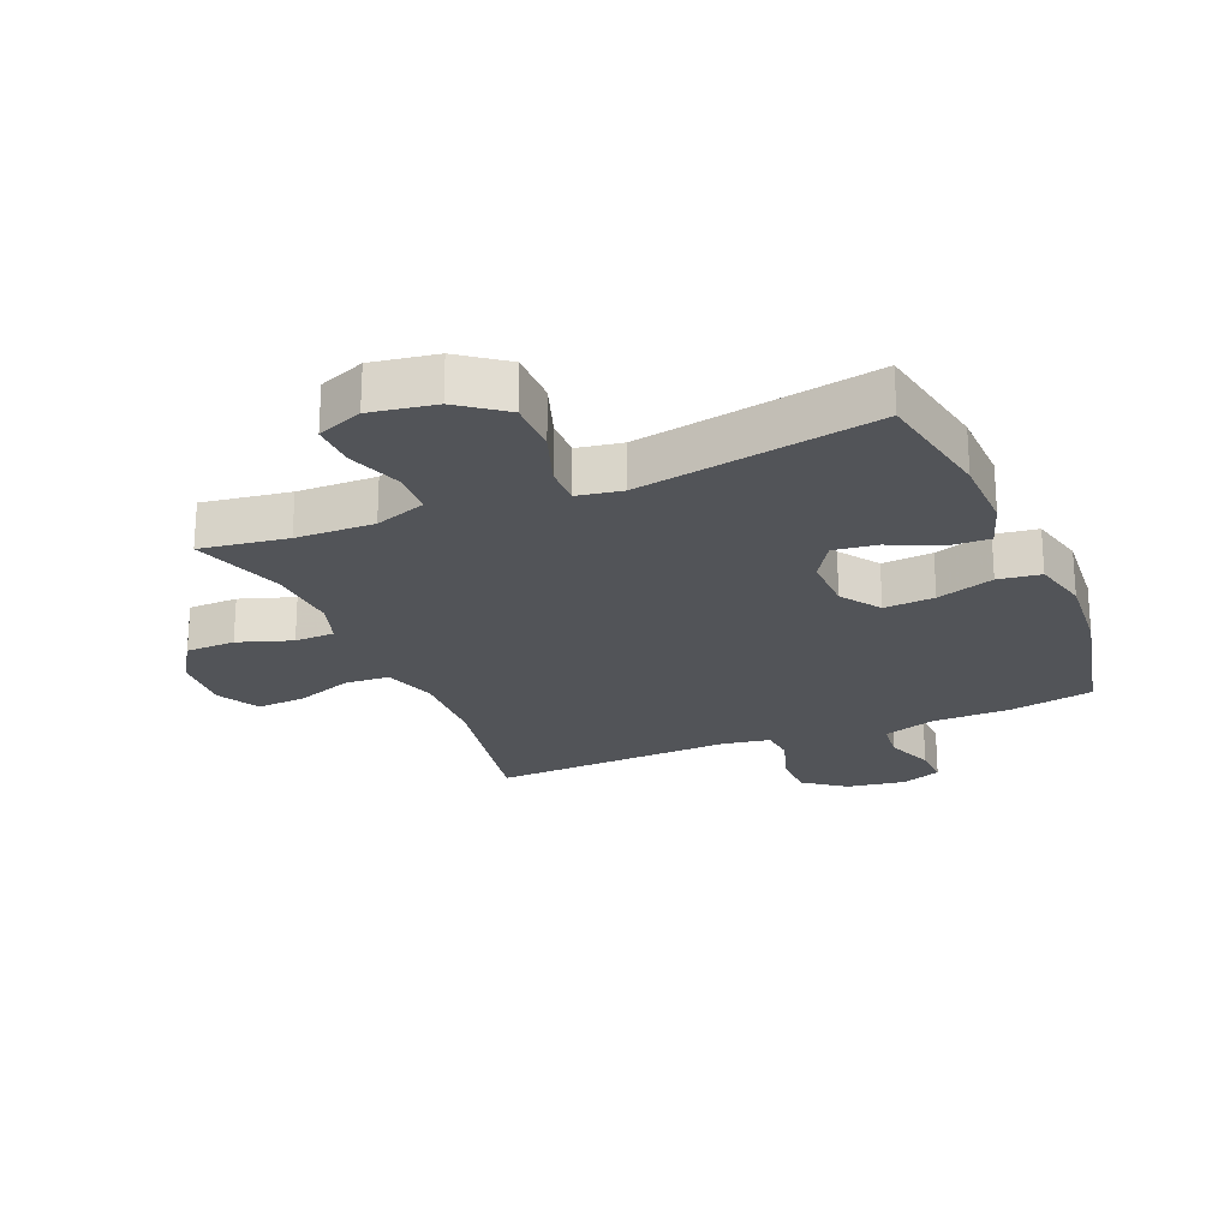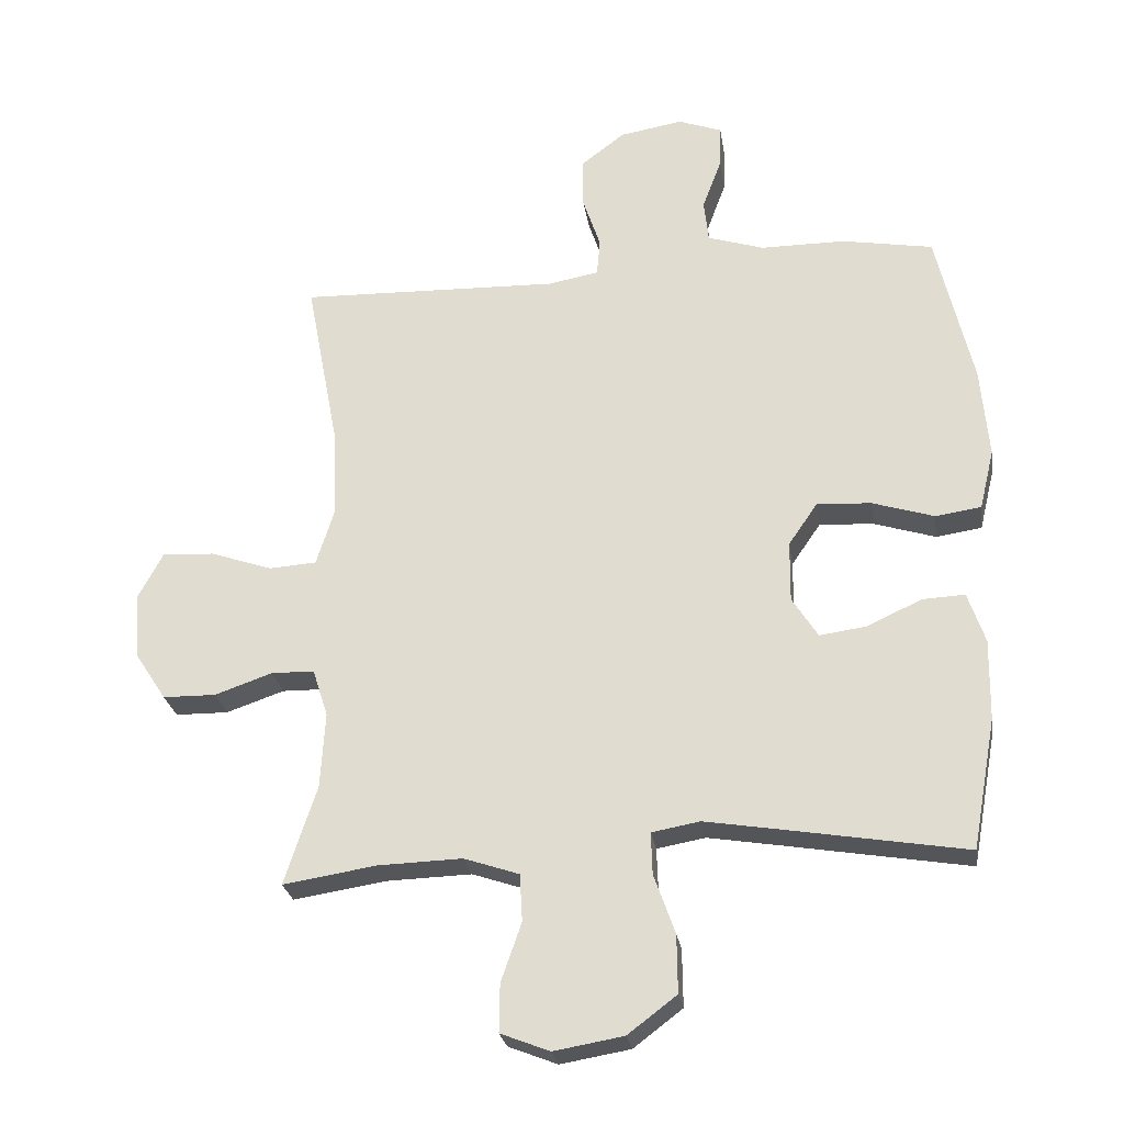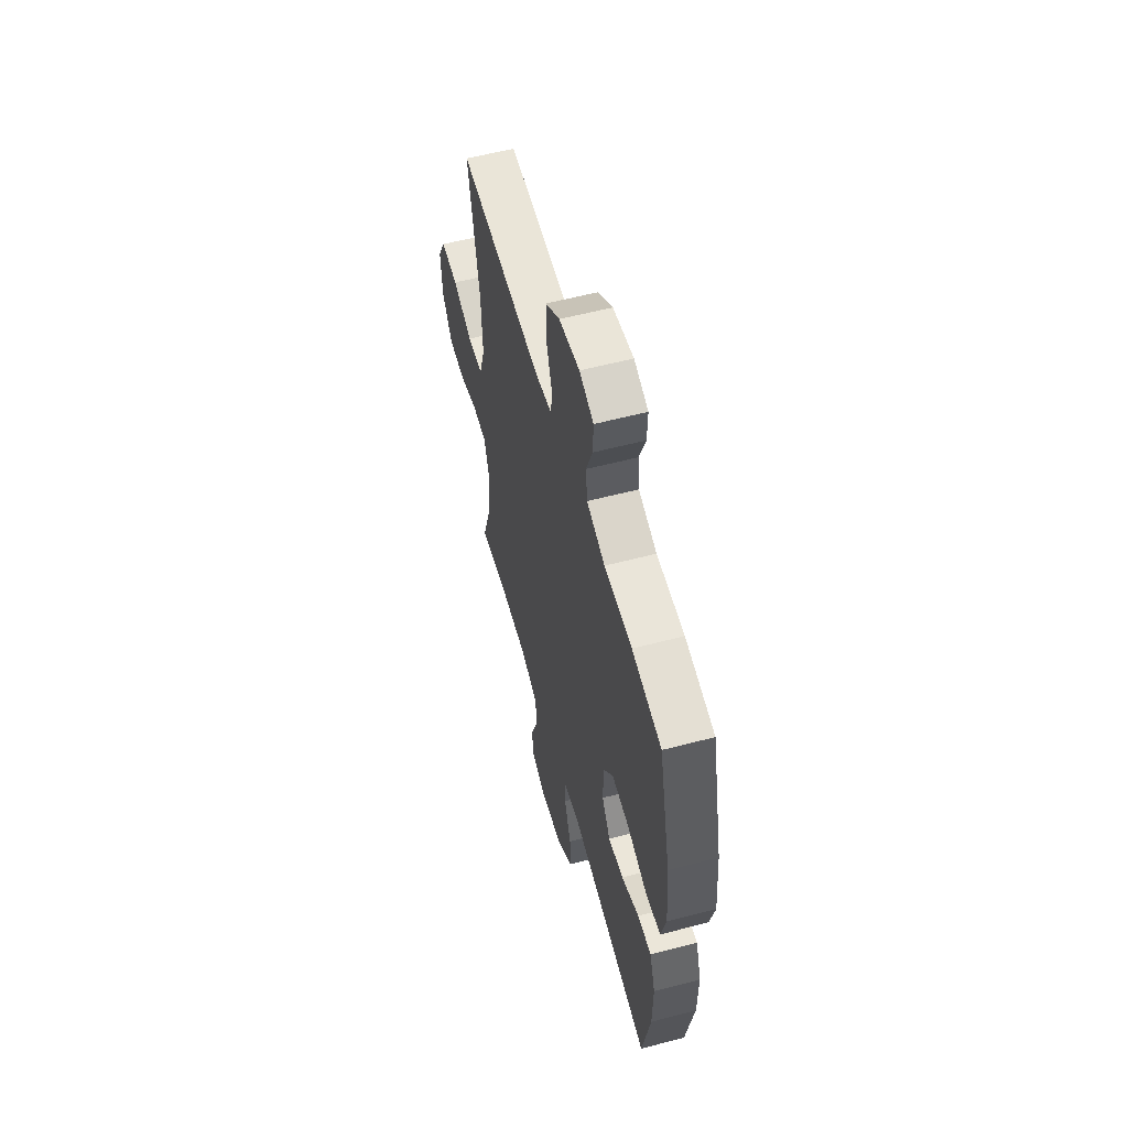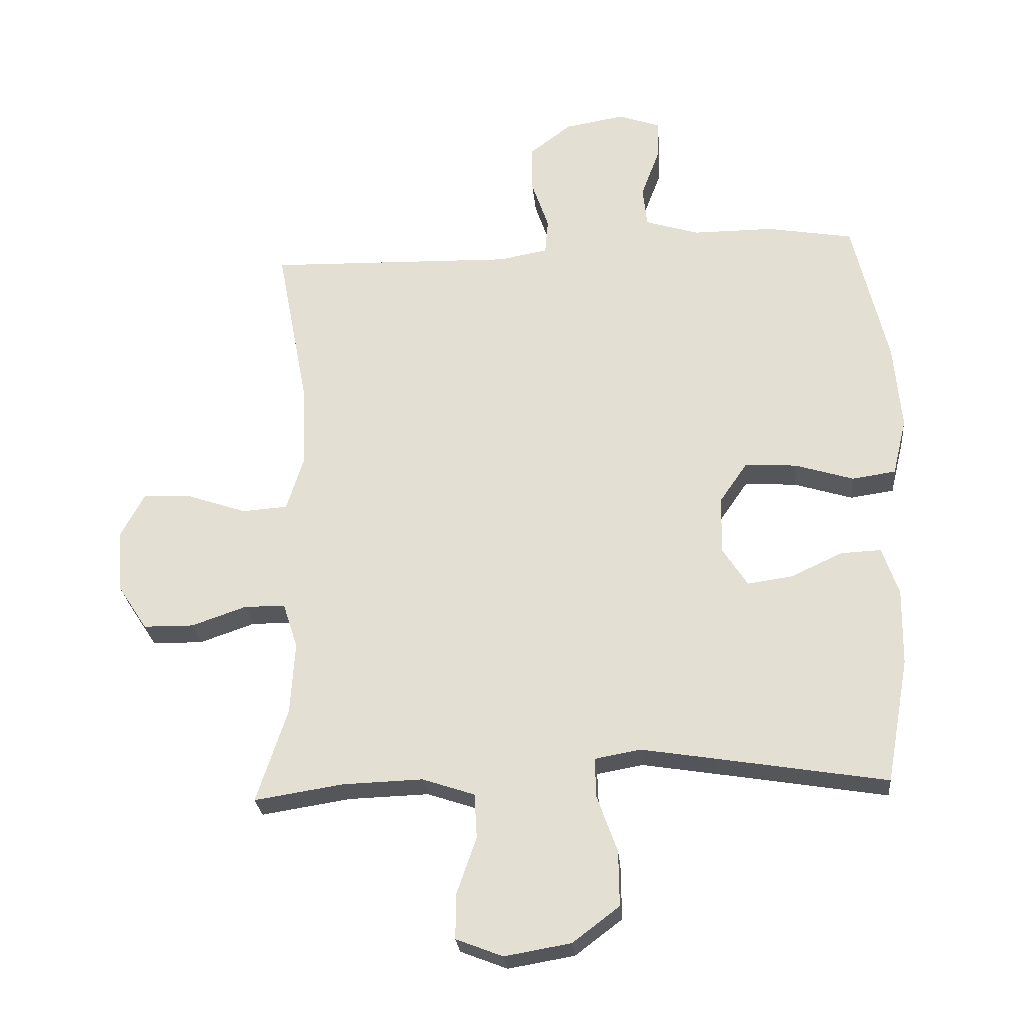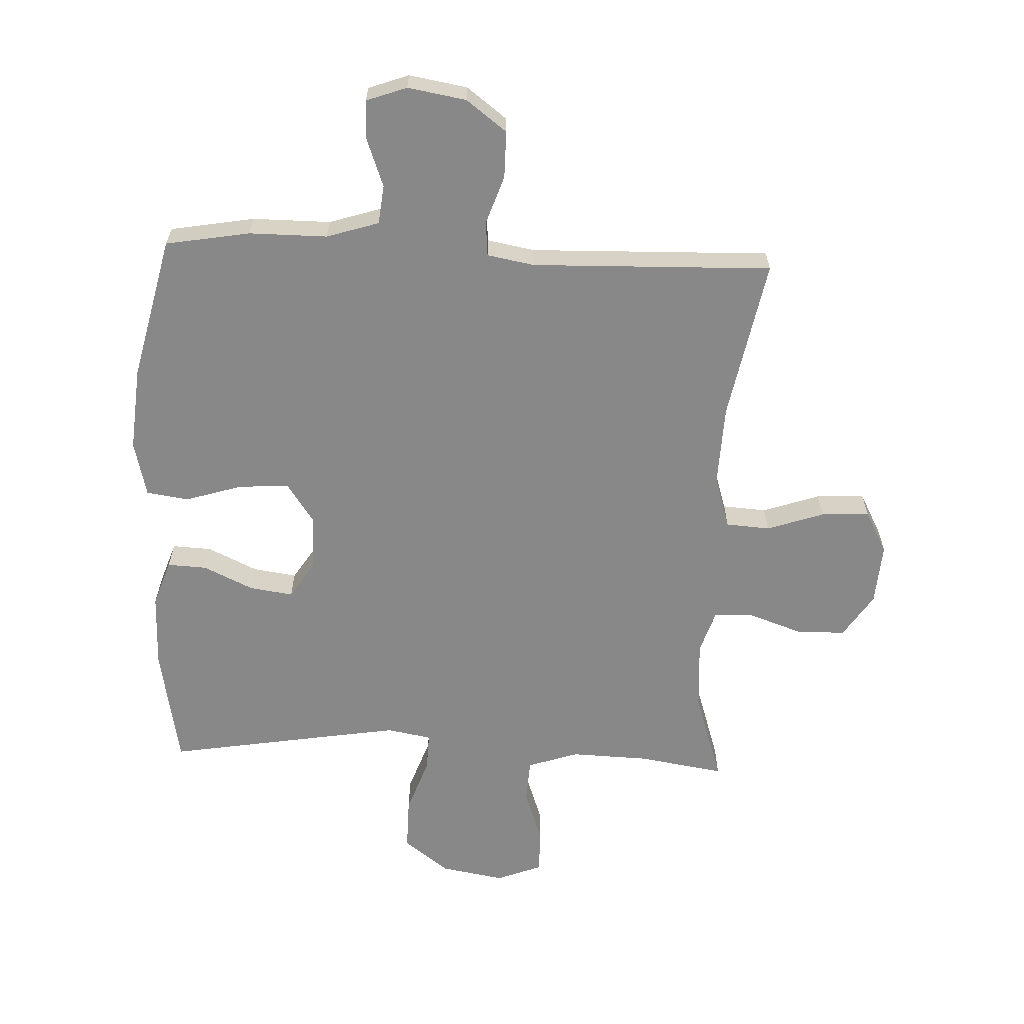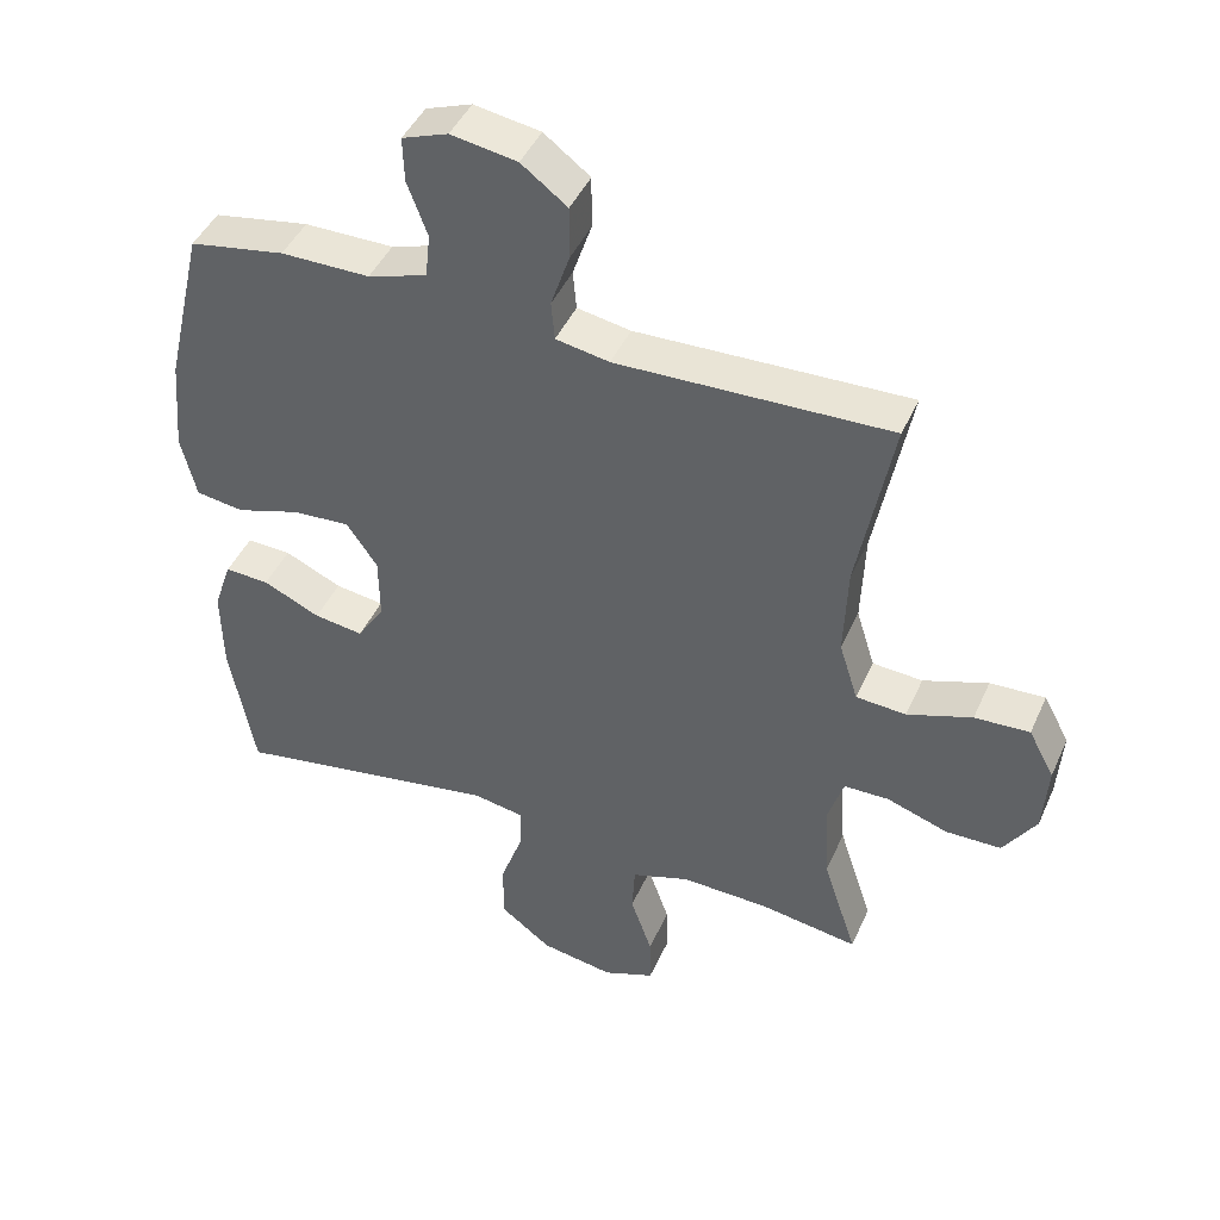
<metadata>
{"format":"obj","ext":"obj","renderer":"f3d","projection":"perspective","resolution":1024,"background":"white","views":[{"elev":-23.3,"azim":-156.9,"up":"+Y"},{"elev":-25.9,"azim":-171.4,"up":"+Z"},{"elev":57.9,"azim":-105.2,"up":"+Z"},{"elev":-26.4,"azim":-174.7,"up":"+Z"},{"elev":-62.7,"azim":-2.5,"up":"+Y"},{"elev":44.2,"azim":23.0,"up":"+Z"}]}
</metadata>
<code>
v 0.5 0.07 0.5
v 0.45 0.07 0.237
v 0.445 0.07 0.105
v 0.472 0.07 0.019
v 0.544 0.07 0.014
v 0.637 0.07 0.046
v 0.716 0.07 0.05
v 0.753 0.07 -0.019
v 0.746 0.07 -0.12
v 0.699 0.07 -0.192
v 0.619 0.07 -0.193
v 0.532 0.07 -0.163
v 0.467 0.07 -0.164
v 0.444 0.07 -0.236
v 0.451 0.07 -0.35
v 0.5 0.07 -0.5
v 0.359 0.07 -0.478
v 0.232 0.07 -0.474
v 0.149 0.07 -0.502
v 0.145 0.07 -0.573
v 0.176 0.07 -0.662
v 0.177 0.07 -0.734
v 0.103 0.07 -0.763
v -0.002 0.07 -0.745
v -0.076 0.07 -0.689
v -0.075 0.07 -0.602
v -0.043 0.07 -0.512
v -0.041 0.07 -0.449
v -0.114 0.07 -0.436
v -0.23 0.07 -0.455
v -0.5 0.07 -0.5
v -0.536 0.07 -0.303
v -0.538 0.07 -0.181
v -0.512 0.07 -0.105
v -0.448 0.07 -0.108
v -0.366 0.07 -0.146
v -0.295 0.07 -0.156
v -0.256 0.07 -0.095
v -0.257 0.07 -0.003
v -0.301 0.07 0.061
v -0.383 0.07 0.056
v -0.476 0.07 0.027
v -0.545 0.07 0.037
v -0.567 0.07 0.128
v -0.555 0.07 0.265
v -0.5 0.07 0.5
v -0.363 0.07 0.524
v -0.235 0.07 0.524
v -0.15 0.07 0.551
v -0.143 0.07 0.615
v -0.172 0.07 0.693
v -0.174 0.07 0.757
v -0.108 0.07 0.781
v -0.013 0.07 0.765
v 0.053 0.07 0.715
v 0.053 0.07 0.639
v 0.026 0.07 0.559
v 0.031 0.07 0.503
v 0.108 0.07 0.489
v 0.5 0 0.5
v 0.45 0 0.237
v 0.445 0 0.105
v 0.472 0 0.019
v 0.544 0 0.014
v 0.637 0 0.046
v 0.716 0 0.05
v 0.753 0 -0.019
v 0.746 0 -0.12
v 0.699 0 -0.192
v 0.619 0 -0.193
v 0.532 0 -0.163
v 0.467 0 -0.164
v 0.444 0 -0.236
v 0.451 0 -0.35
v 0.5 0 -0.5
v 0.359 0 -0.478
v 0.232 0 -0.474
v 0.149 0 -0.502
v 0.145 0 -0.573
v 0.176 0 -0.662
v 0.177 0 -0.734
v 0.103 0 -0.763
v -0.002 0 -0.745
v -0.076 0 -0.689
v -0.075 0 -0.602
v -0.043 0 -0.512
v -0.041 0 -0.449
v -0.114 0 -0.436
v -0.23 0 -0.455
v -0.5 0 -0.5
v -0.536 0 -0.303
v -0.538 0 -0.181
v -0.512 0 -0.105
v -0.448 0 -0.108
v -0.366 0 -0.146
v -0.295 0 -0.156
v -0.256 0 -0.095
v -0.257 0 -0.003
v -0.301 0 0.061
v -0.383 0 0.056
v -0.476 0 0.027
v -0.545 0 0.037
v -0.567 0 0.128
v -0.555 0 0.265
v -0.5 0 0.5
v -0.363 0 0.524
v -0.235 0 0.524
v -0.15 0 0.551
v -0.143 0 0.615
v -0.172 0 0.693
v -0.174 0 0.757
v -0.108 0 0.781
v -0.013 0 0.765
v 0.053 0 0.715
v 0.053 0 0.639
v 0.026 0 0.559
v 0.031 0 0.503
v 0.108 0 0.489
f 54 55 56 57
f 54 57 58
f 53 54 58
f 50 51 52 53
f 49 50 53 58
f 48 49 58
f 47 48 58 59
f 45 46 47 59
f 41 42 43 44
f 40 41 44 45
f 33 34 35 36
f 33 36 37
f 30 31 32 33
f 29 30 33 37
f 28 29 37 38
f 24 25 26 27
f 24 27 28
f 23 24 28
f 20 21 22 23
f 19 20 23 28
f 18 19 28 38
f 15 16 17
f 14 15 17 18
f 13 14 18 38
f 9 10 11 12
f 5 6 7 8
f 4 5 8 9
f 45 59 1 2
f 40 45 2 3
f 39 40 3 4
f 12 13 38 39
f 4 9 12 39
f 116 115 114 113
f 117 116 113
f 117 113 112
f 112 111 110 109
f 117 112 109 108
f 117 108 107
f 118 117 107 106
f 118 106 105 104
f 103 102 101 100
f 104 103 100 99
f 95 94 93 92
f 96 95 92
f 92 91 90 89
f 96 92 89 88
f 97 96 88 87
f 86 85 84 83
f 87 86 83
f 87 83 82
f 82 81 80 79
f 87 82 79 78
f 97 87 78 77
f 76 75 74
f 77 76 74 73
f 97 77 73 72
f 71 70 69 68
f 67 66 65 64
f 68 67 64 63
f 61 60 118 104
f 62 61 104 99
f 63 62 99 98
f 98 97 72 71
f 98 71 68 63
f 1 60 61 2
f 2 61 62 3
f 3 62 63 4
f 4 63 64 5
f 5 64 65 6
f 6 65 66 7
f 7 66 67 8
f 8 67 68 9
f 9 68 69 10
f 10 69 70 11
f 11 70 71 12
f 12 71 72 13
f 13 72 73 14
f 14 73 74 15
f 15 74 75 16
f 16 75 76 17
f 17 76 77 18
f 18 77 78 19
f 19 78 79 20
f 20 79 80 21
f 21 80 81 22
f 22 81 82 23
f 23 82 83 24
f 24 83 84 25
f 25 84 85 26
f 26 85 86 27
f 27 86 87 28
f 28 87 88 29
f 29 88 89 30
f 30 89 90 31
f 31 90 91 32
f 32 91 92 33
f 33 92 93 34
f 34 93 94 35
f 35 94 95 36
f 36 95 96 37
f 37 96 97 38
f 38 97 98 39
f 39 98 99 40
f 40 99 100 41
f 41 100 101 42
f 42 101 102 43
f 43 102 103 44
f 44 103 104 45
f 45 104 105 46
f 46 105 106 47
f 47 106 107 48
f 48 107 108 49
f 49 108 109 50
f 50 109 110 51
f 51 110 111 52
f 52 111 112 53
f 53 112 113 54
f 54 113 114 55
f 55 114 115 56
f 56 115 116 57
f 57 116 117 58
f 58 117 118 59
f 59 118 60 1

</code>
